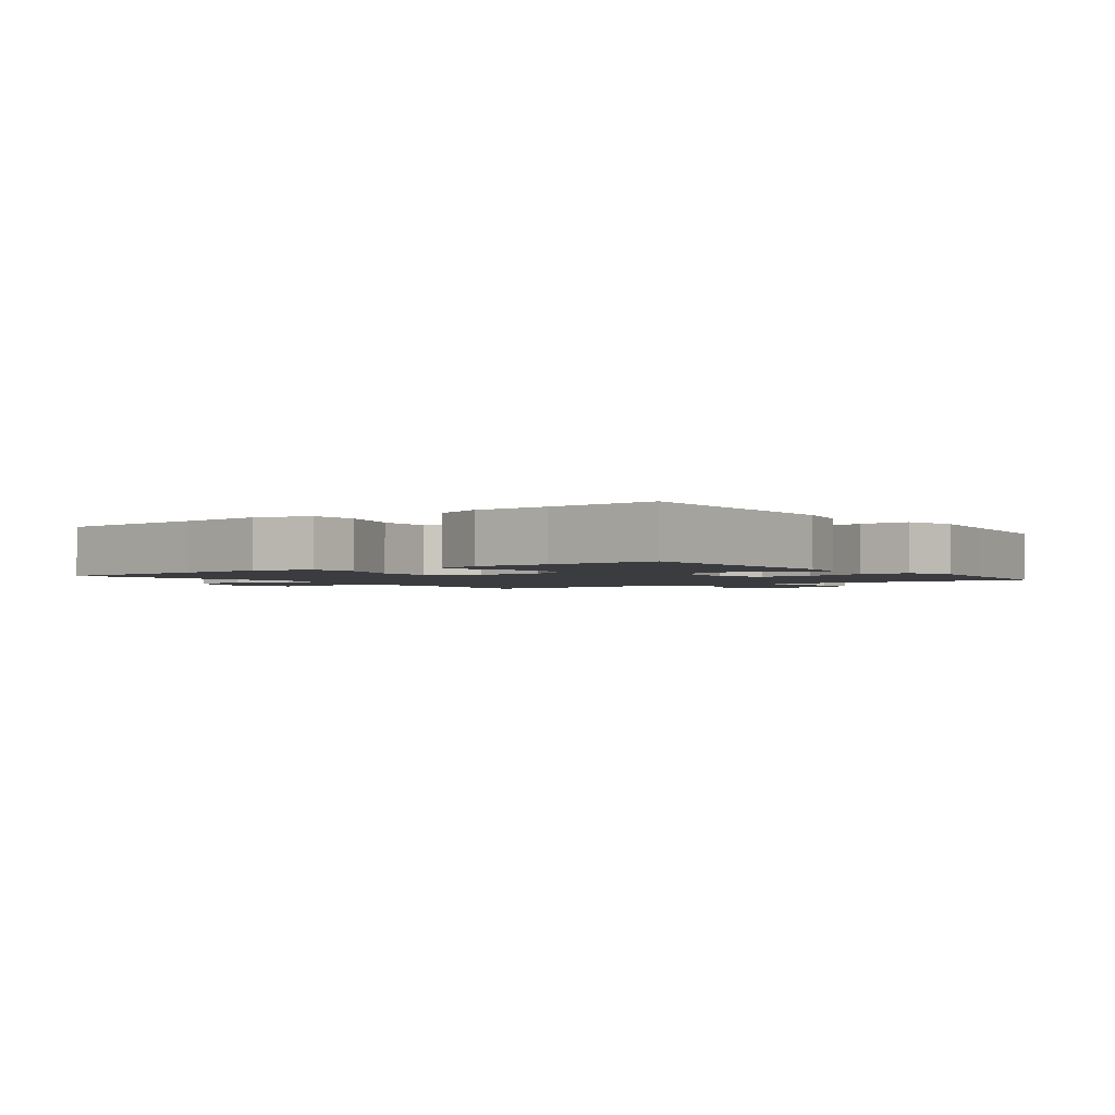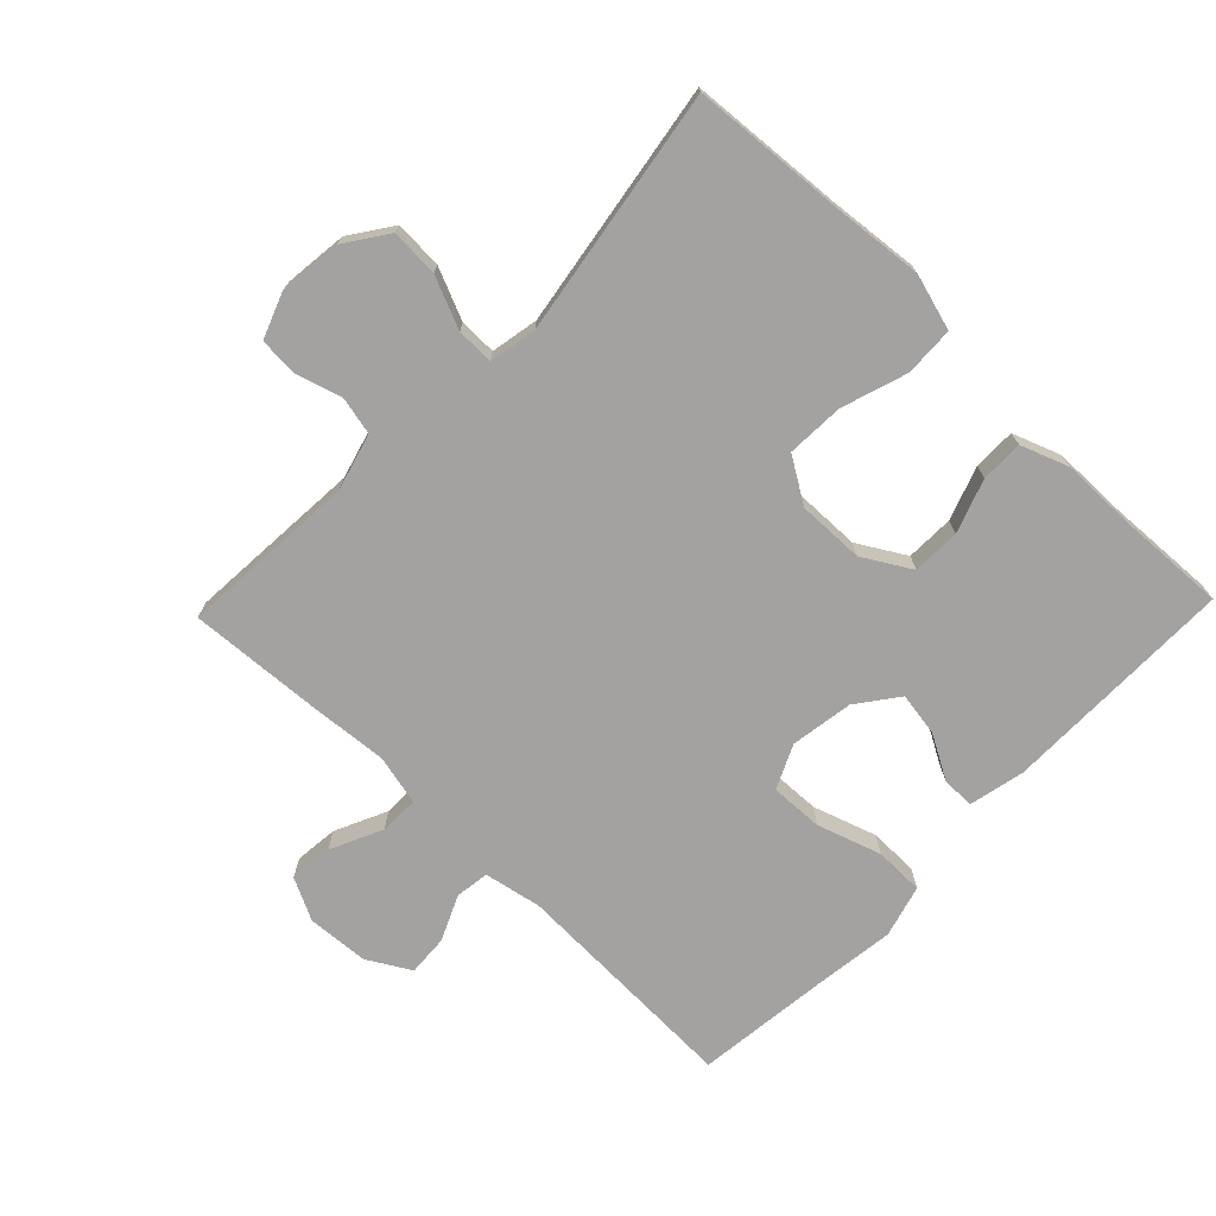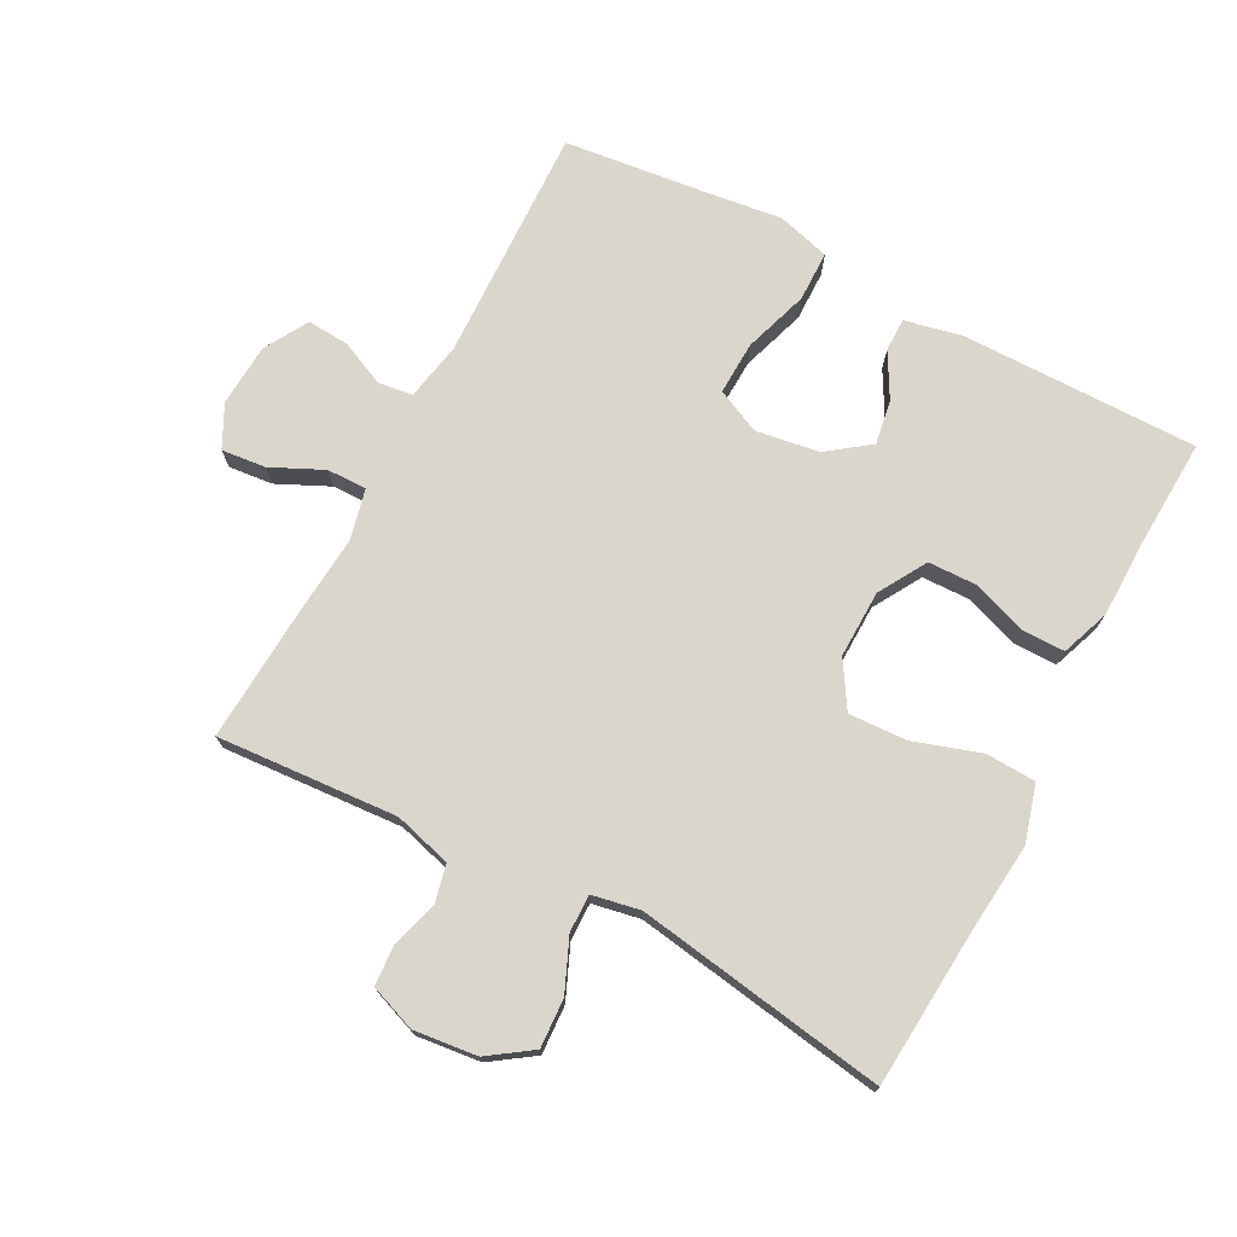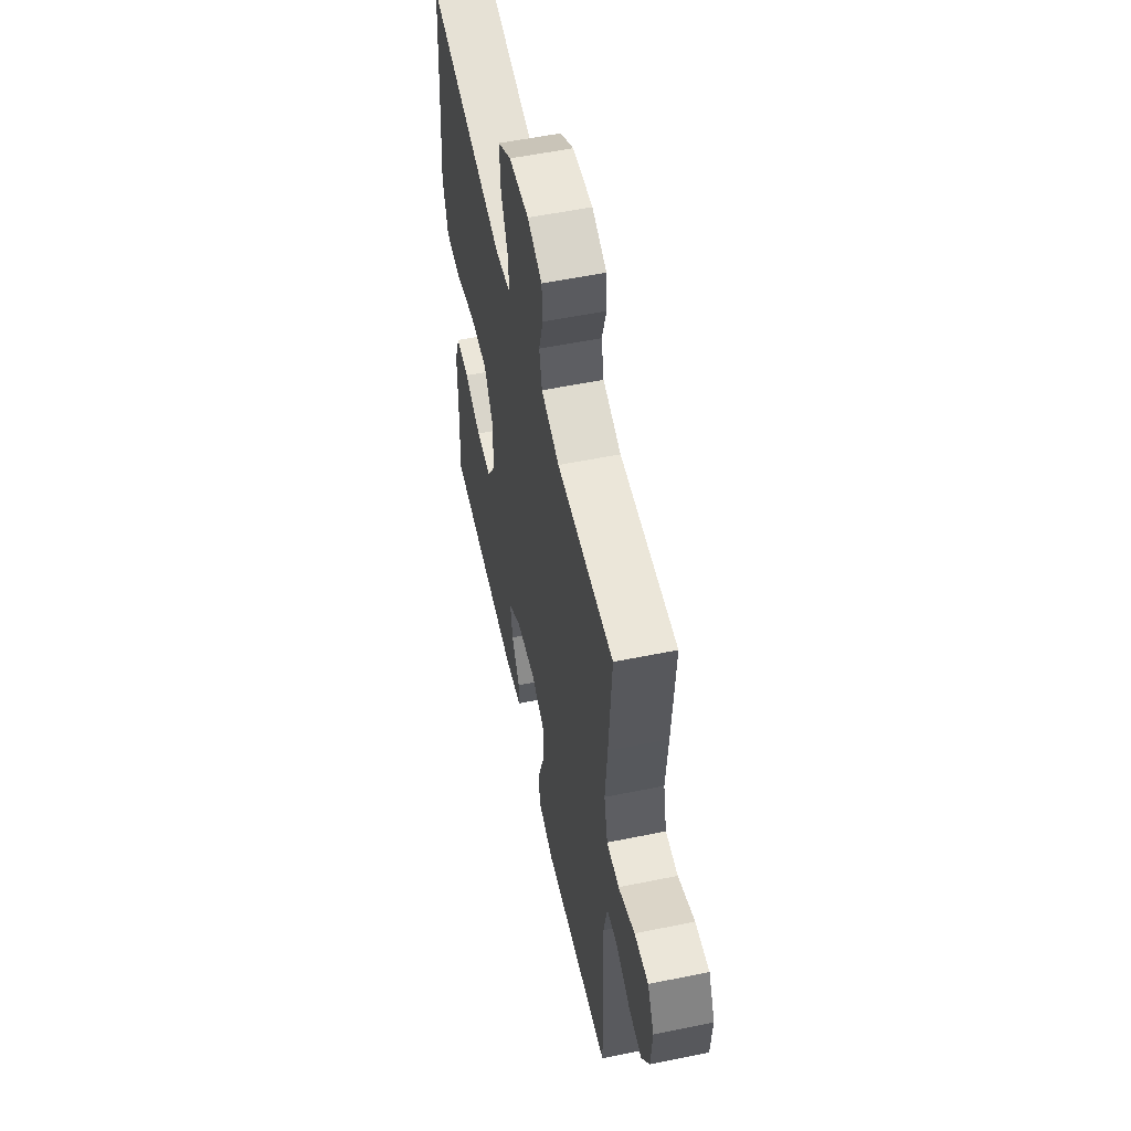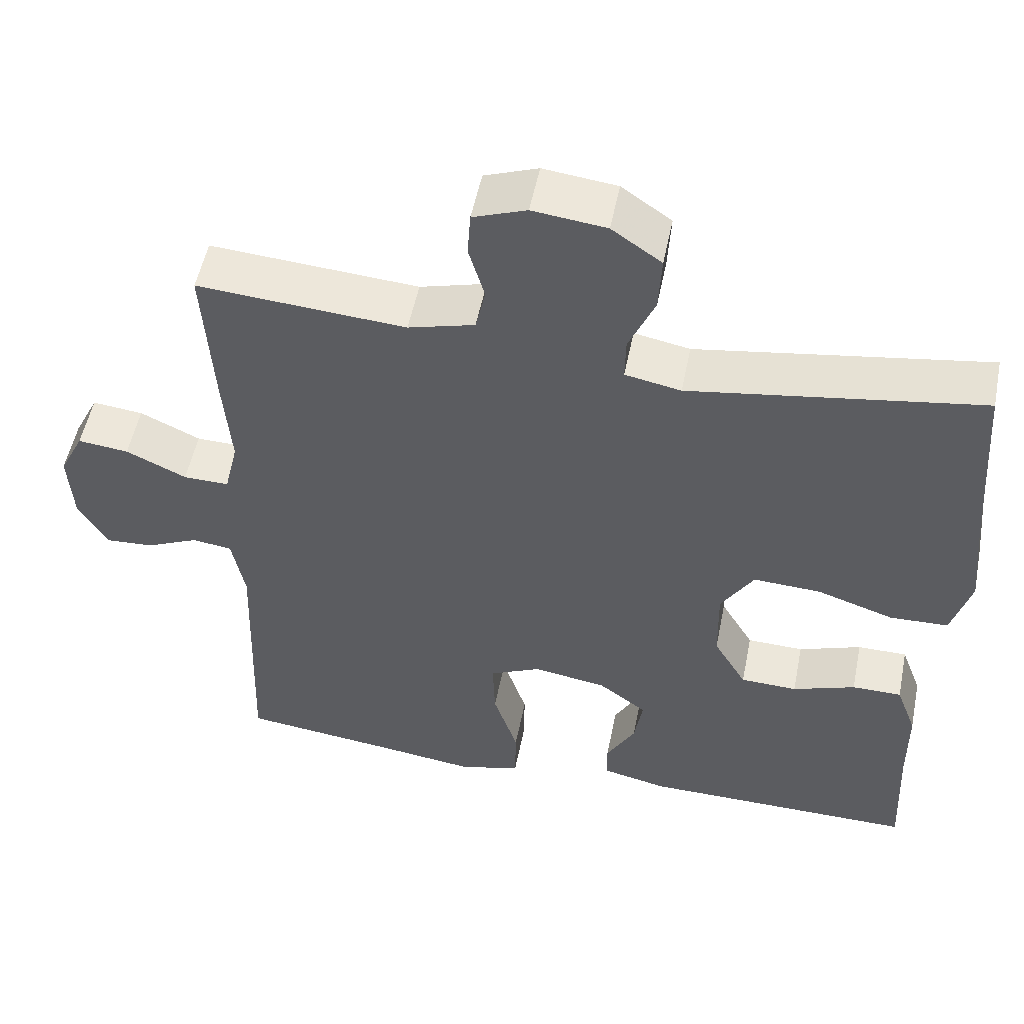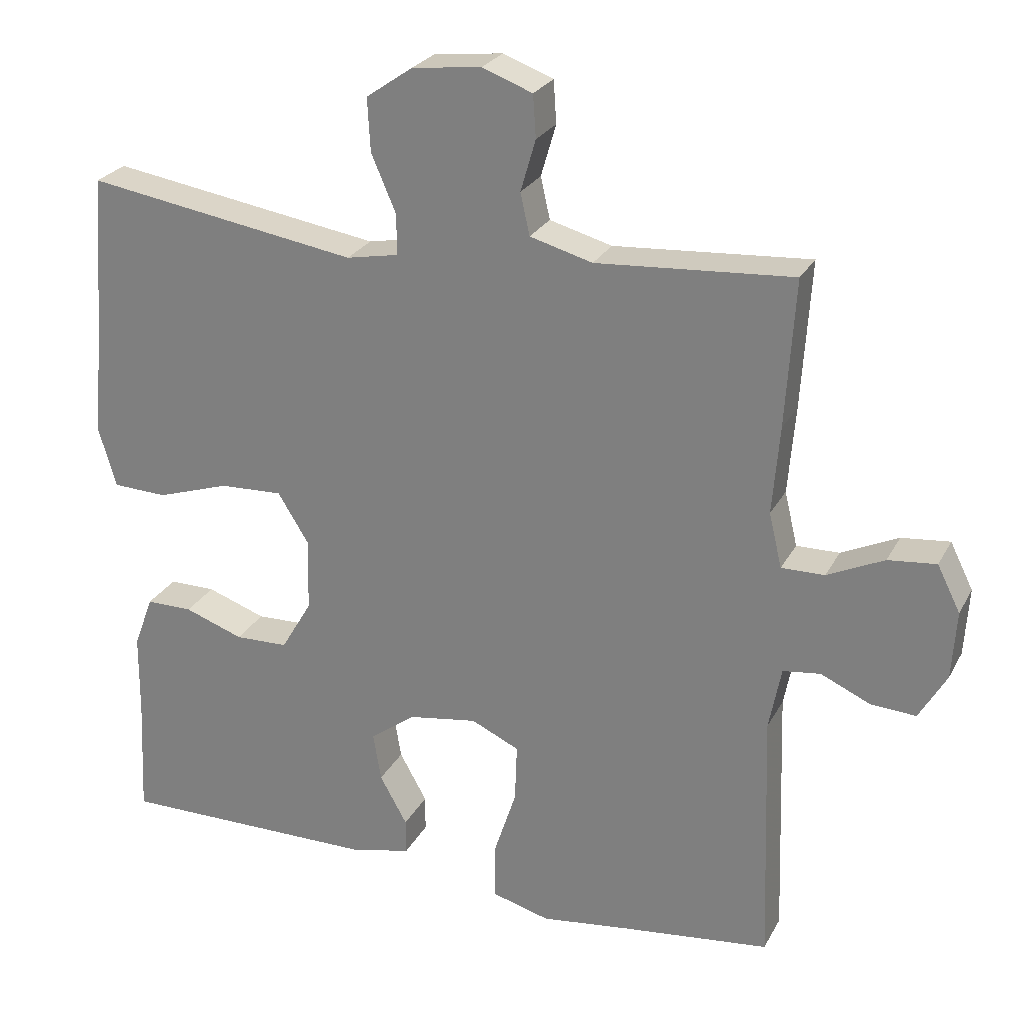
<metadata>
{"format":"obj","ext":"obj","renderer":"f3d","projection":"perspective","resolution":1024,"background":"white","views":[{"elev":-2.1,"azim":126.4,"up":"+Y"},{"elev":-72.7,"azim":46.1,"up":"+Y"},{"elev":73.8,"azim":27.9,"up":"+Y"},{"elev":56.0,"azim":-102.1,"up":"+Z"},{"elev":52.6,"azim":11.3,"up":"+Z"},{"elev":25.6,"azim":-157.5,"up":"+Z"}]}
</metadata>
<code>
v 0.5 0.07 0.5
v 0.518 0.07 0.256
v 0.531 0.07 0.124
v 0.506 0.07 0.038
v 0.43 0.07 0.035
v 0.329 0.07 0.068
v 0.241 0.07 0.072
v 0.198 0.07 0.003
v 0.2 0.07 -0.099
v 0.243 0.07 -0.172
v 0.317 0.07 -0.174
v 0.399 0.07 -0.145
v 0.464 0.07 -0.145
v 0.491 0.07 -0.218
v 0.492 0.07 -0.332
v 0.5 0.07 -0.5
v 0.14 0.07 -0.498
v 0.054 0.07 -0.479
v 0.054 0.07 -0.429
v 0.092 0.07 -0.361
v 0.103 0.07 -0.294
v 0.04 0.07 -0.247
v -0.056 0.07 -0.232
v -0.123 0.07 -0.263
v -0.12 0.07 -0.344
v -0.088 0.07 -0.442
v -0.089 0.07 -0.518
v -0.169 0.07 -0.54
v -0.293 0.07 -0.524
v -0.5 0.07 -0.5
v -0.488 0.07 -0.143
v -0.505 0.07 -0.055
v -0.557 0.07 -0.048
v -0.626 0.07 -0.079
v -0.689 0.07 -0.083
v -0.727 0.07 -0.017
v -0.733 0.07 0.078
v -0.701 0.07 0.142
v -0.634 0.07 0.135
v -0.555 0.07 0.098
v -0.495 0.07 0.097
v -0.477 0.07 0.173
v -0.487 0.07 0.295
v -0.5 0.07 0.5
v -0.227 0.07 0.481
v -0.14 0.07 0.505
v -0.127 0.07 0.563
v -0.148 0.07 0.635
v -0.144 0.07 0.694
v -0.074 0.07 0.72
v 0.022 0.07 0.709
v 0.087 0.07 0.664
v 0.083 0.07 0.59
v 0.049 0.07 0.511
v 0.048 0.07 0.454
v 0.121 0.07 0.44
v 0.5 0 0.5
v 0.518 0 0.256
v 0.531 0 0.124
v 0.506 0 0.038
v 0.43 0 0.035
v 0.329 0 0.068
v 0.241 0 0.072
v 0.198 0 0.003
v 0.2 0 -0.099
v 0.243 0 -0.172
v 0.317 0 -0.174
v 0.399 0 -0.145
v 0.464 0 -0.145
v 0.491 0 -0.218
v 0.492 0 -0.332
v 0.5 0 -0.5
v 0.14 0 -0.498
v 0.054 0 -0.479
v 0.054 0 -0.429
v 0.092 0 -0.361
v 0.103 0 -0.294
v 0.04 0 -0.247
v -0.056 0 -0.232
v -0.123 0 -0.263
v -0.12 0 -0.344
v -0.088 0 -0.442
v -0.089 0 -0.518
v -0.169 0 -0.54
v -0.293 0 -0.524
v -0.5 0 -0.5
v -0.488 0 -0.143
v -0.505 0 -0.055
v -0.557 0 -0.048
v -0.626 0 -0.079
v -0.689 0 -0.083
v -0.727 0 -0.017
v -0.733 0 0.078
v -0.701 0 0.142
v -0.634 0 0.135
v -0.555 0 0.098
v -0.495 0 0.097
v -0.477 0 0.173
v -0.487 0 0.295
v -0.5 0 0.5
v -0.227 0 0.481
v -0.14 0 0.505
v -0.127 0 0.563
v -0.148 0 0.635
v -0.144 0 0.694
v -0.074 0 0.72
v 0.022 0 0.709
v 0.087 0 0.664
v 0.083 0 0.59
v 0.049 0 0.511
v 0.048 0 0.454
v 0.121 0 0.44
f 52 53 54
f 51 52 54
f 50 51 54
f 49 50 54
f 48 49 54
f 47 48 54
f 46 47 54 55
f 45 46 55
f 45 55 56
f 44 45 56
f 43 44 56
f 42 43 56
f 38 39 40
f 37 38 40
f 36 37 40
f 35 36 40
f 34 35 40
f 33 34 40
f 32 33 40 41
f 56 1 2
f 42 56 2
f 41 42 2
f 32 41 2
f 31 32 2
f 27 28 29
f 26 27 29
f 25 26 29
f 29 30 31
f 25 29 31
f 24 25 31
f 18 19 20
f 17 18 20
f 16 17 20
f 15 16 20
f 15 20 21
f 14 15 21
f 13 14 21
f 12 13 21
f 11 12 21
f 10 11 21 22
f 4 5 6
f 3 4 6
f 2 3 6
f 2 6 7
f 31 2 7
f 31 7 8
f 24 31 8
f 23 24 8
f 9 10 22 23
f 8 9 23
f 110 109 108
f 110 108 107
f 110 107 106
f 110 106 105
f 110 105 104
f 110 104 103
f 111 110 103 102
f 111 102 101
f 112 111 101
f 112 101 100
f 112 100 99
f 112 99 98
f 96 95 94
f 96 94 93
f 96 93 92
f 96 92 91
f 96 91 90
f 96 90 89
f 97 96 89 88
f 58 57 112
f 58 112 98
f 58 98 97
f 58 97 88
f 58 88 87
f 85 84 83
f 85 83 82
f 85 82 81
f 87 86 85
f 87 85 81
f 87 81 80
f 76 75 74
f 76 74 73
f 76 73 72
f 76 72 71
f 77 76 71
f 77 71 70
f 77 70 69
f 77 69 68
f 77 68 67
f 78 77 67 66
f 62 61 60
f 62 60 59
f 62 59 58
f 63 62 58
f 63 58 87
f 64 63 87
f 64 87 80
f 64 80 79
f 79 78 66 65
f 79 65 64
f 1 57 58 2
f 2 58 59 3
f 3 59 60 4
f 4 60 61 5
f 5 61 62 6
f 6 62 63 7
f 7 63 64 8
f 8 64 65 9
f 9 65 66 10
f 10 66 67 11
f 11 67 68 12
f 12 68 69 13
f 13 69 70 14
f 14 70 71 15
f 15 71 72 16
f 16 72 73 17
f 17 73 74 18
f 18 74 75 19
f 19 75 76 20
f 20 76 77 21
f 21 77 78 22
f 22 78 79 23
f 23 79 80 24
f 24 80 81 25
f 25 81 82 26
f 26 82 83 27
f 27 83 84 28
f 28 84 85 29
f 29 85 86 30
f 30 86 87 31
f 31 87 88 32
f 32 88 89 33
f 33 89 90 34
f 34 90 91 35
f 35 91 92 36
f 36 92 93 37
f 37 93 94 38
f 38 94 95 39
f 39 95 96 40
f 40 96 97 41
f 41 97 98 42
f 42 98 99 43
f 43 99 100 44
f 44 100 101 45
f 45 101 102 46
f 46 102 103 47
f 47 103 104 48
f 48 104 105 49
f 49 105 106 50
f 50 106 107 51
f 51 107 108 52
f 52 108 109 53
f 53 109 110 54
f 54 110 111 55
f 55 111 112 56
f 56 112 57 1

</code>
